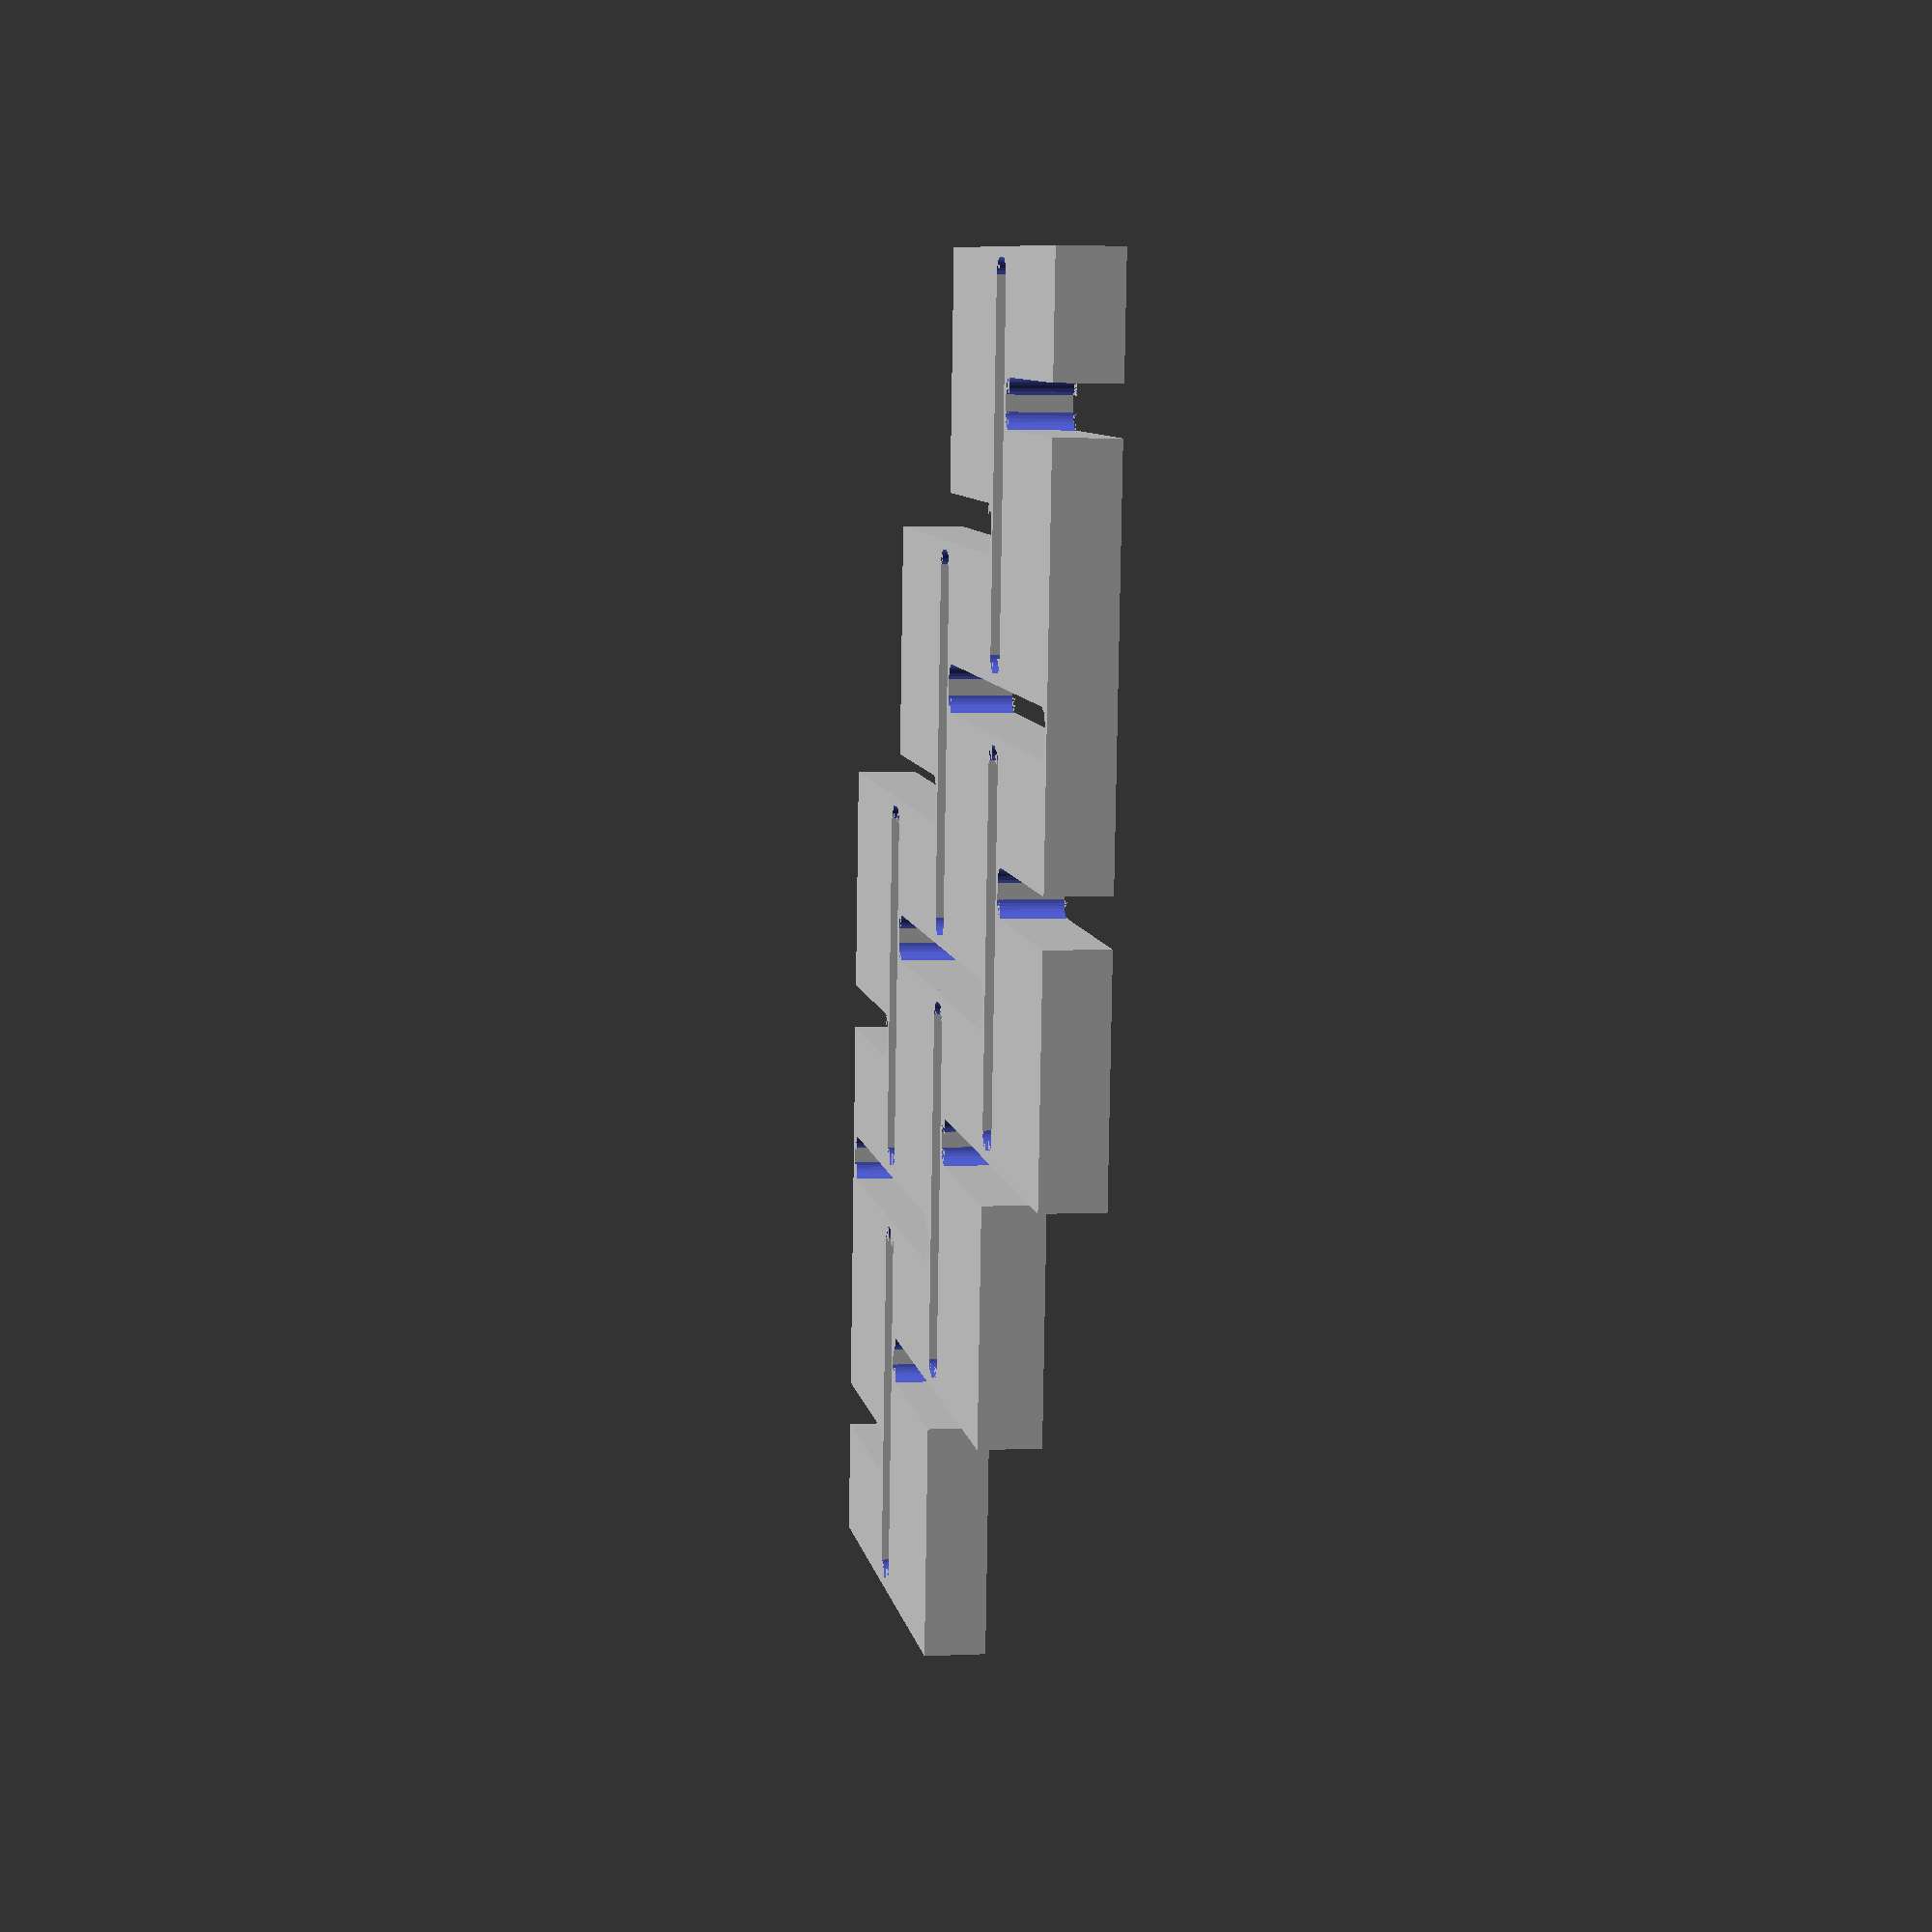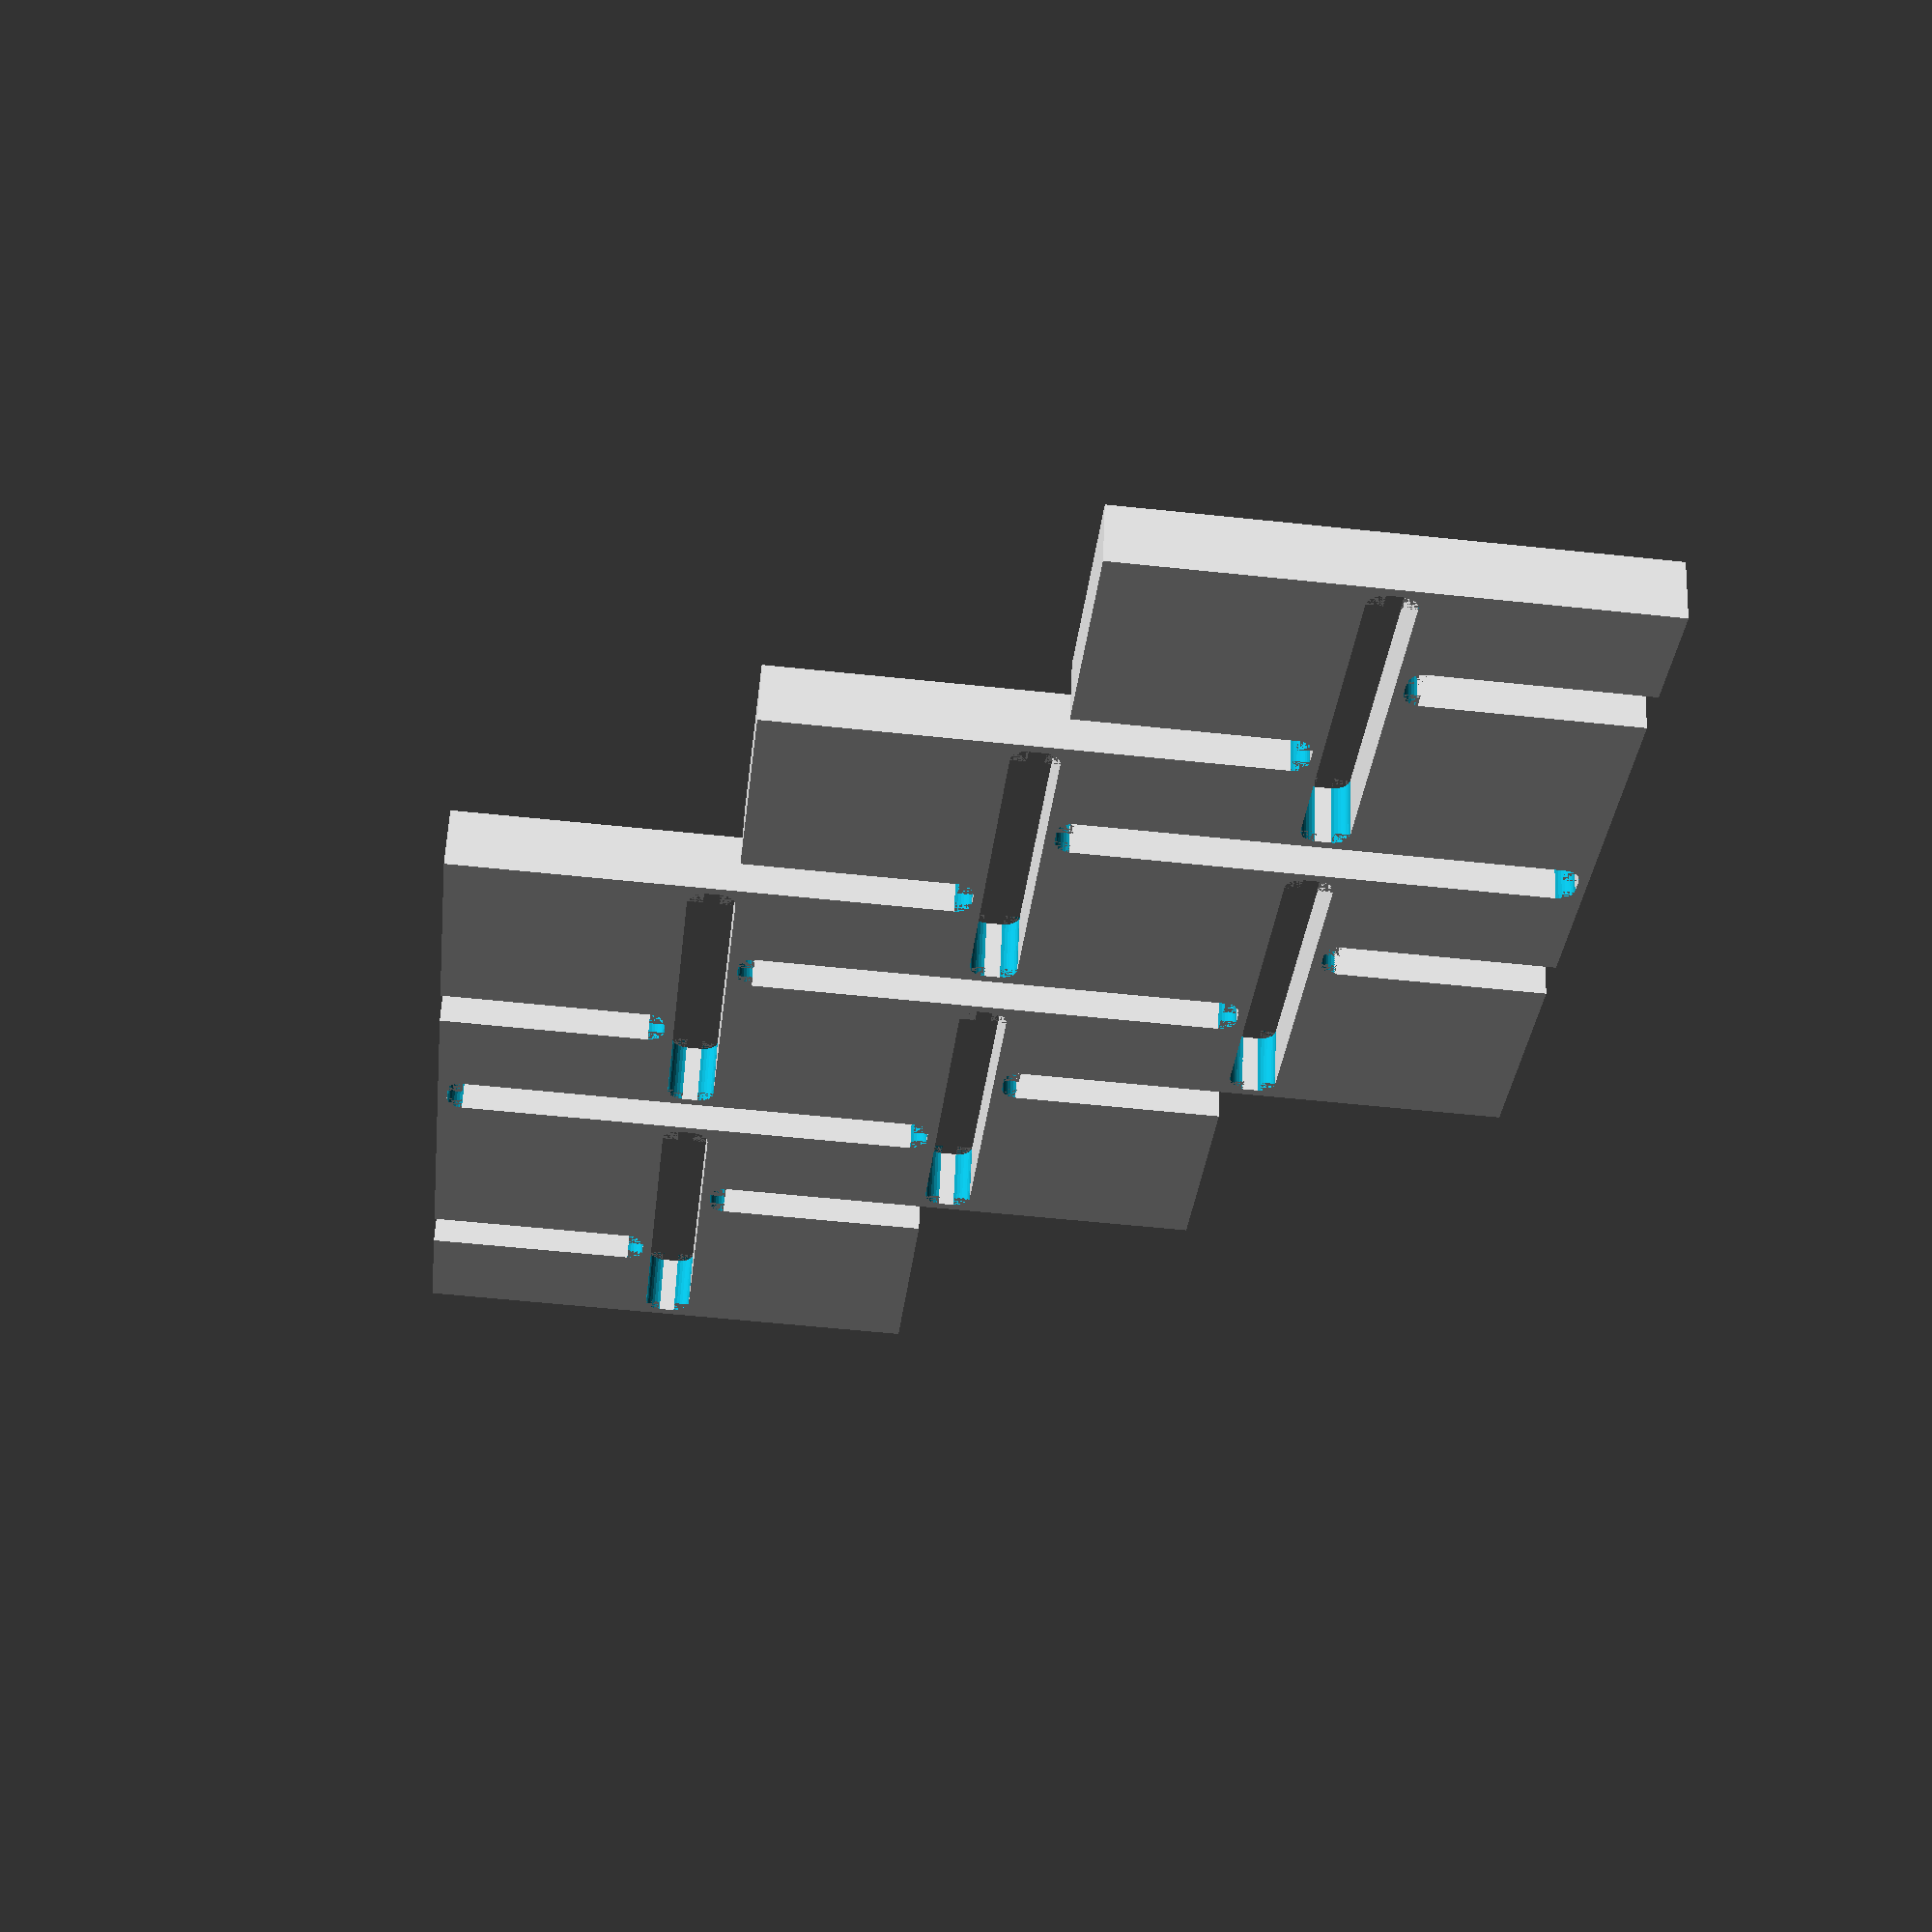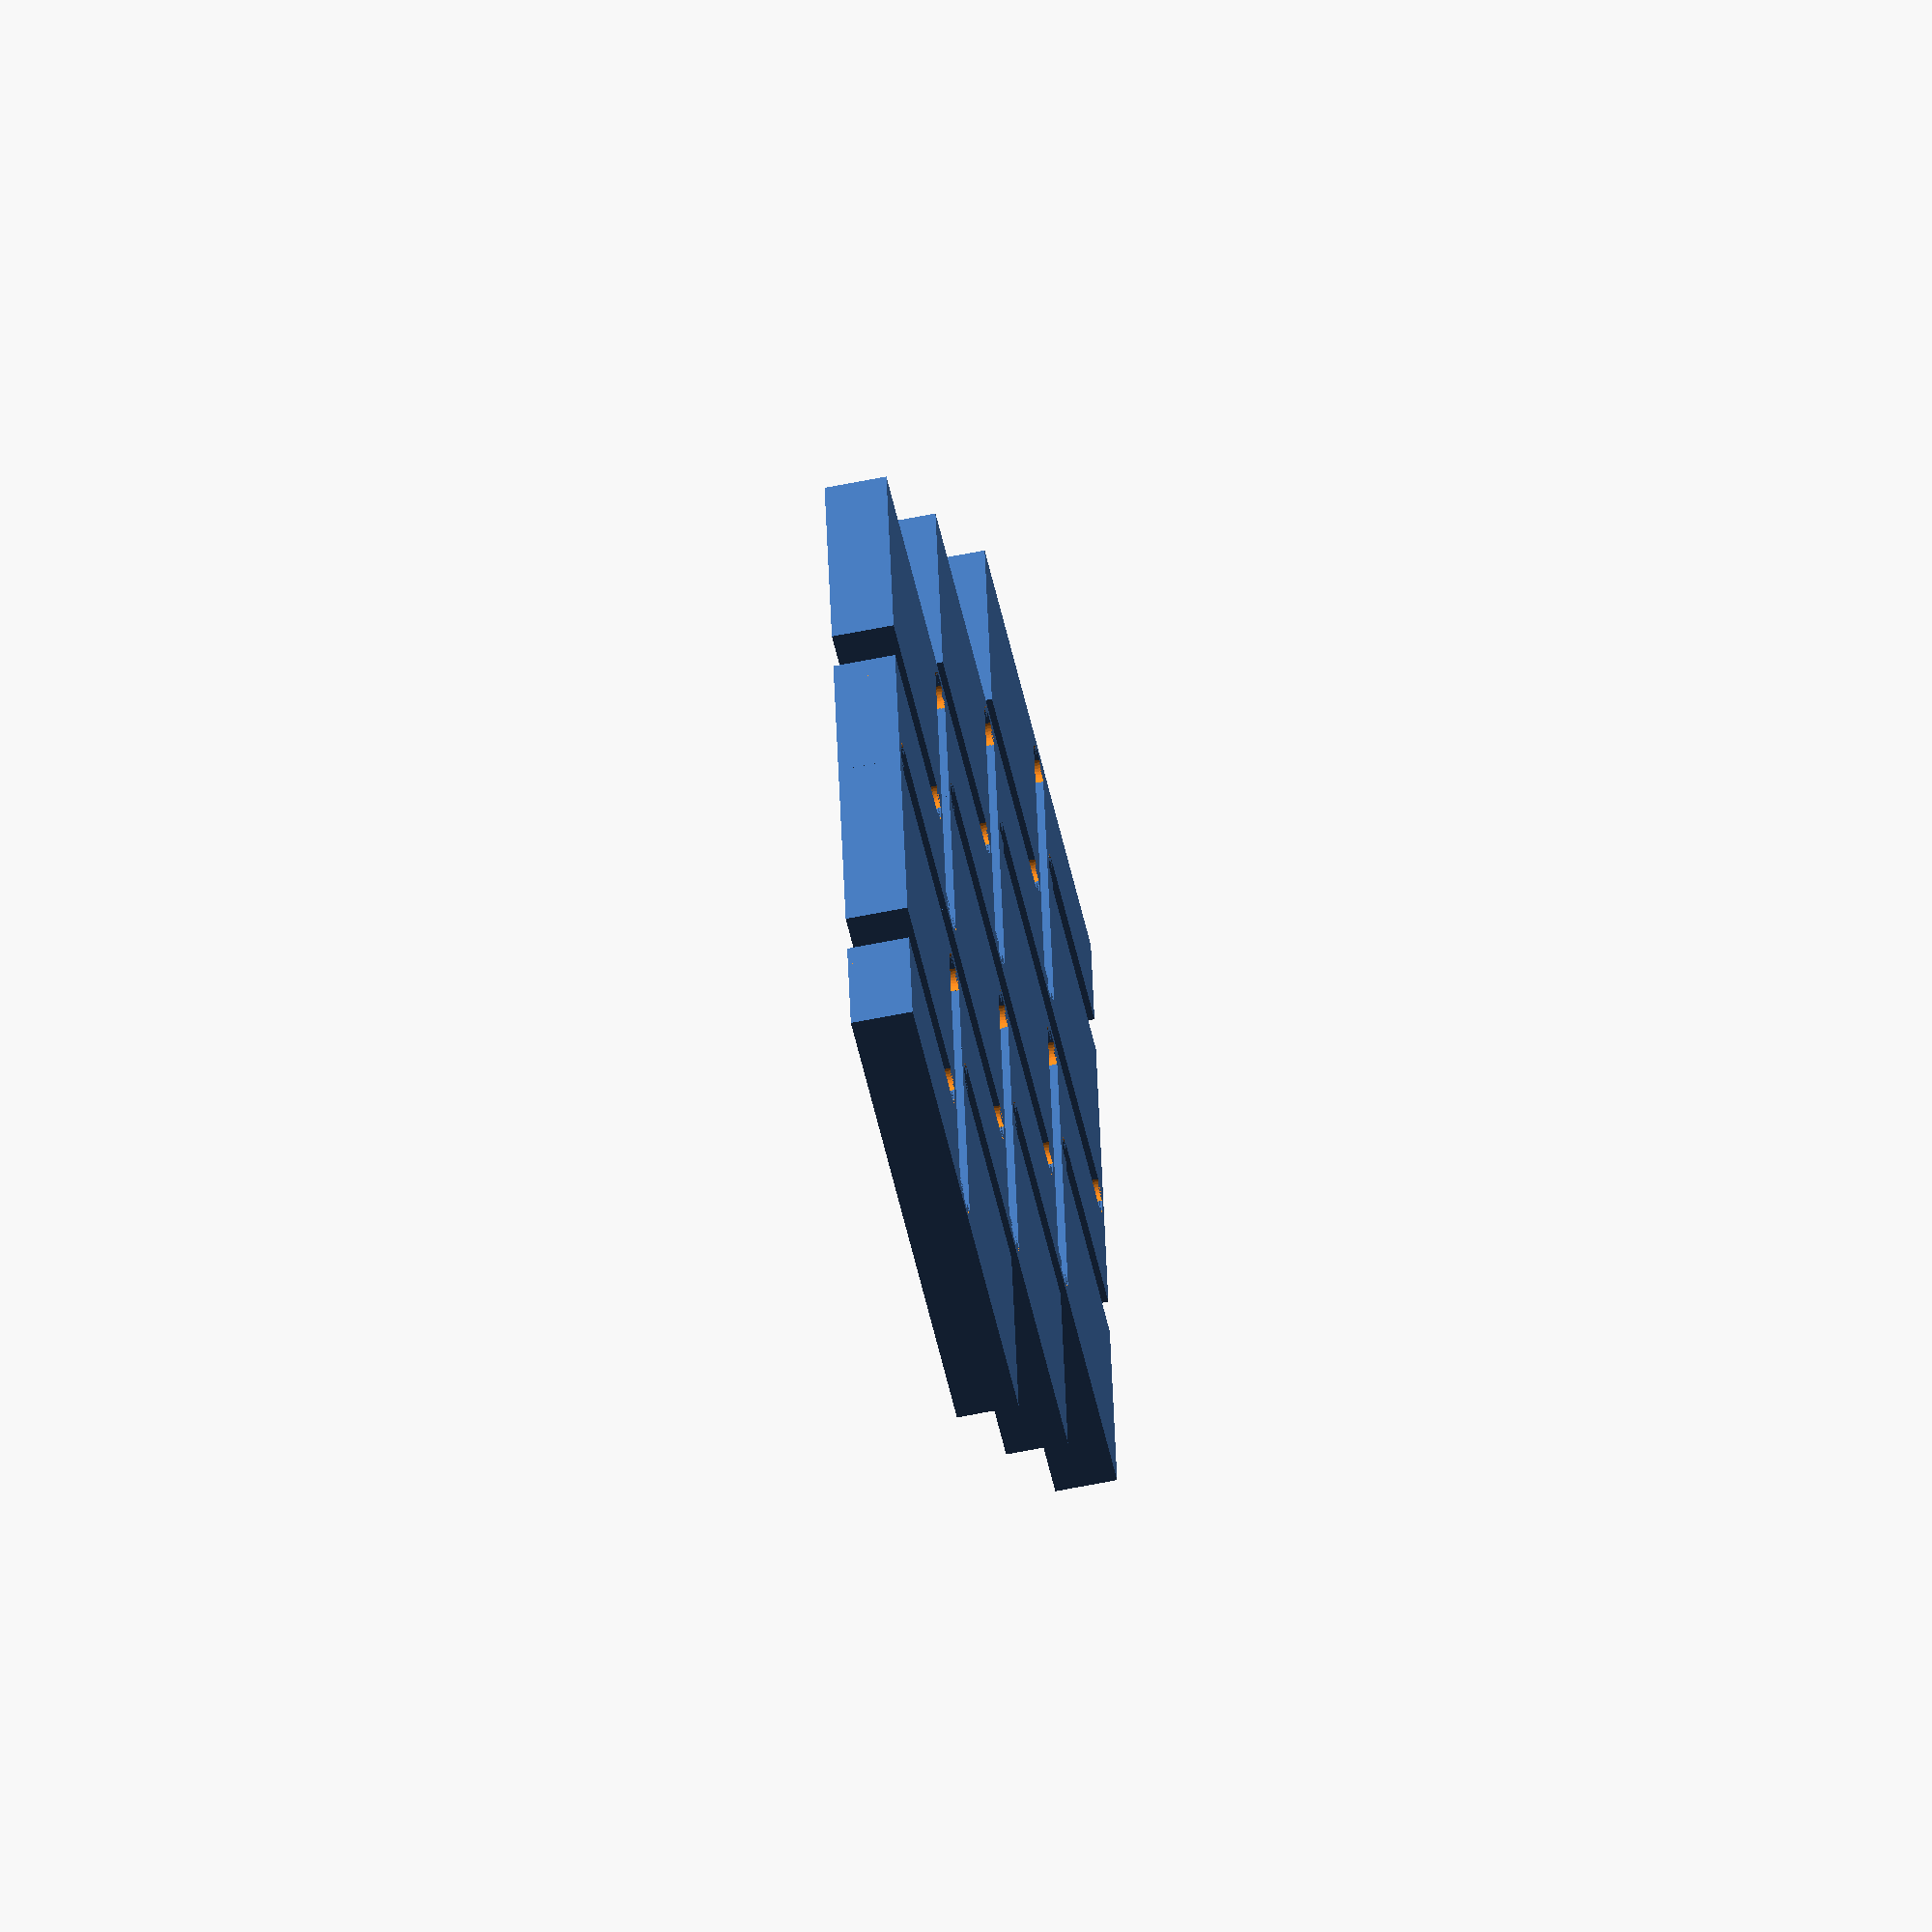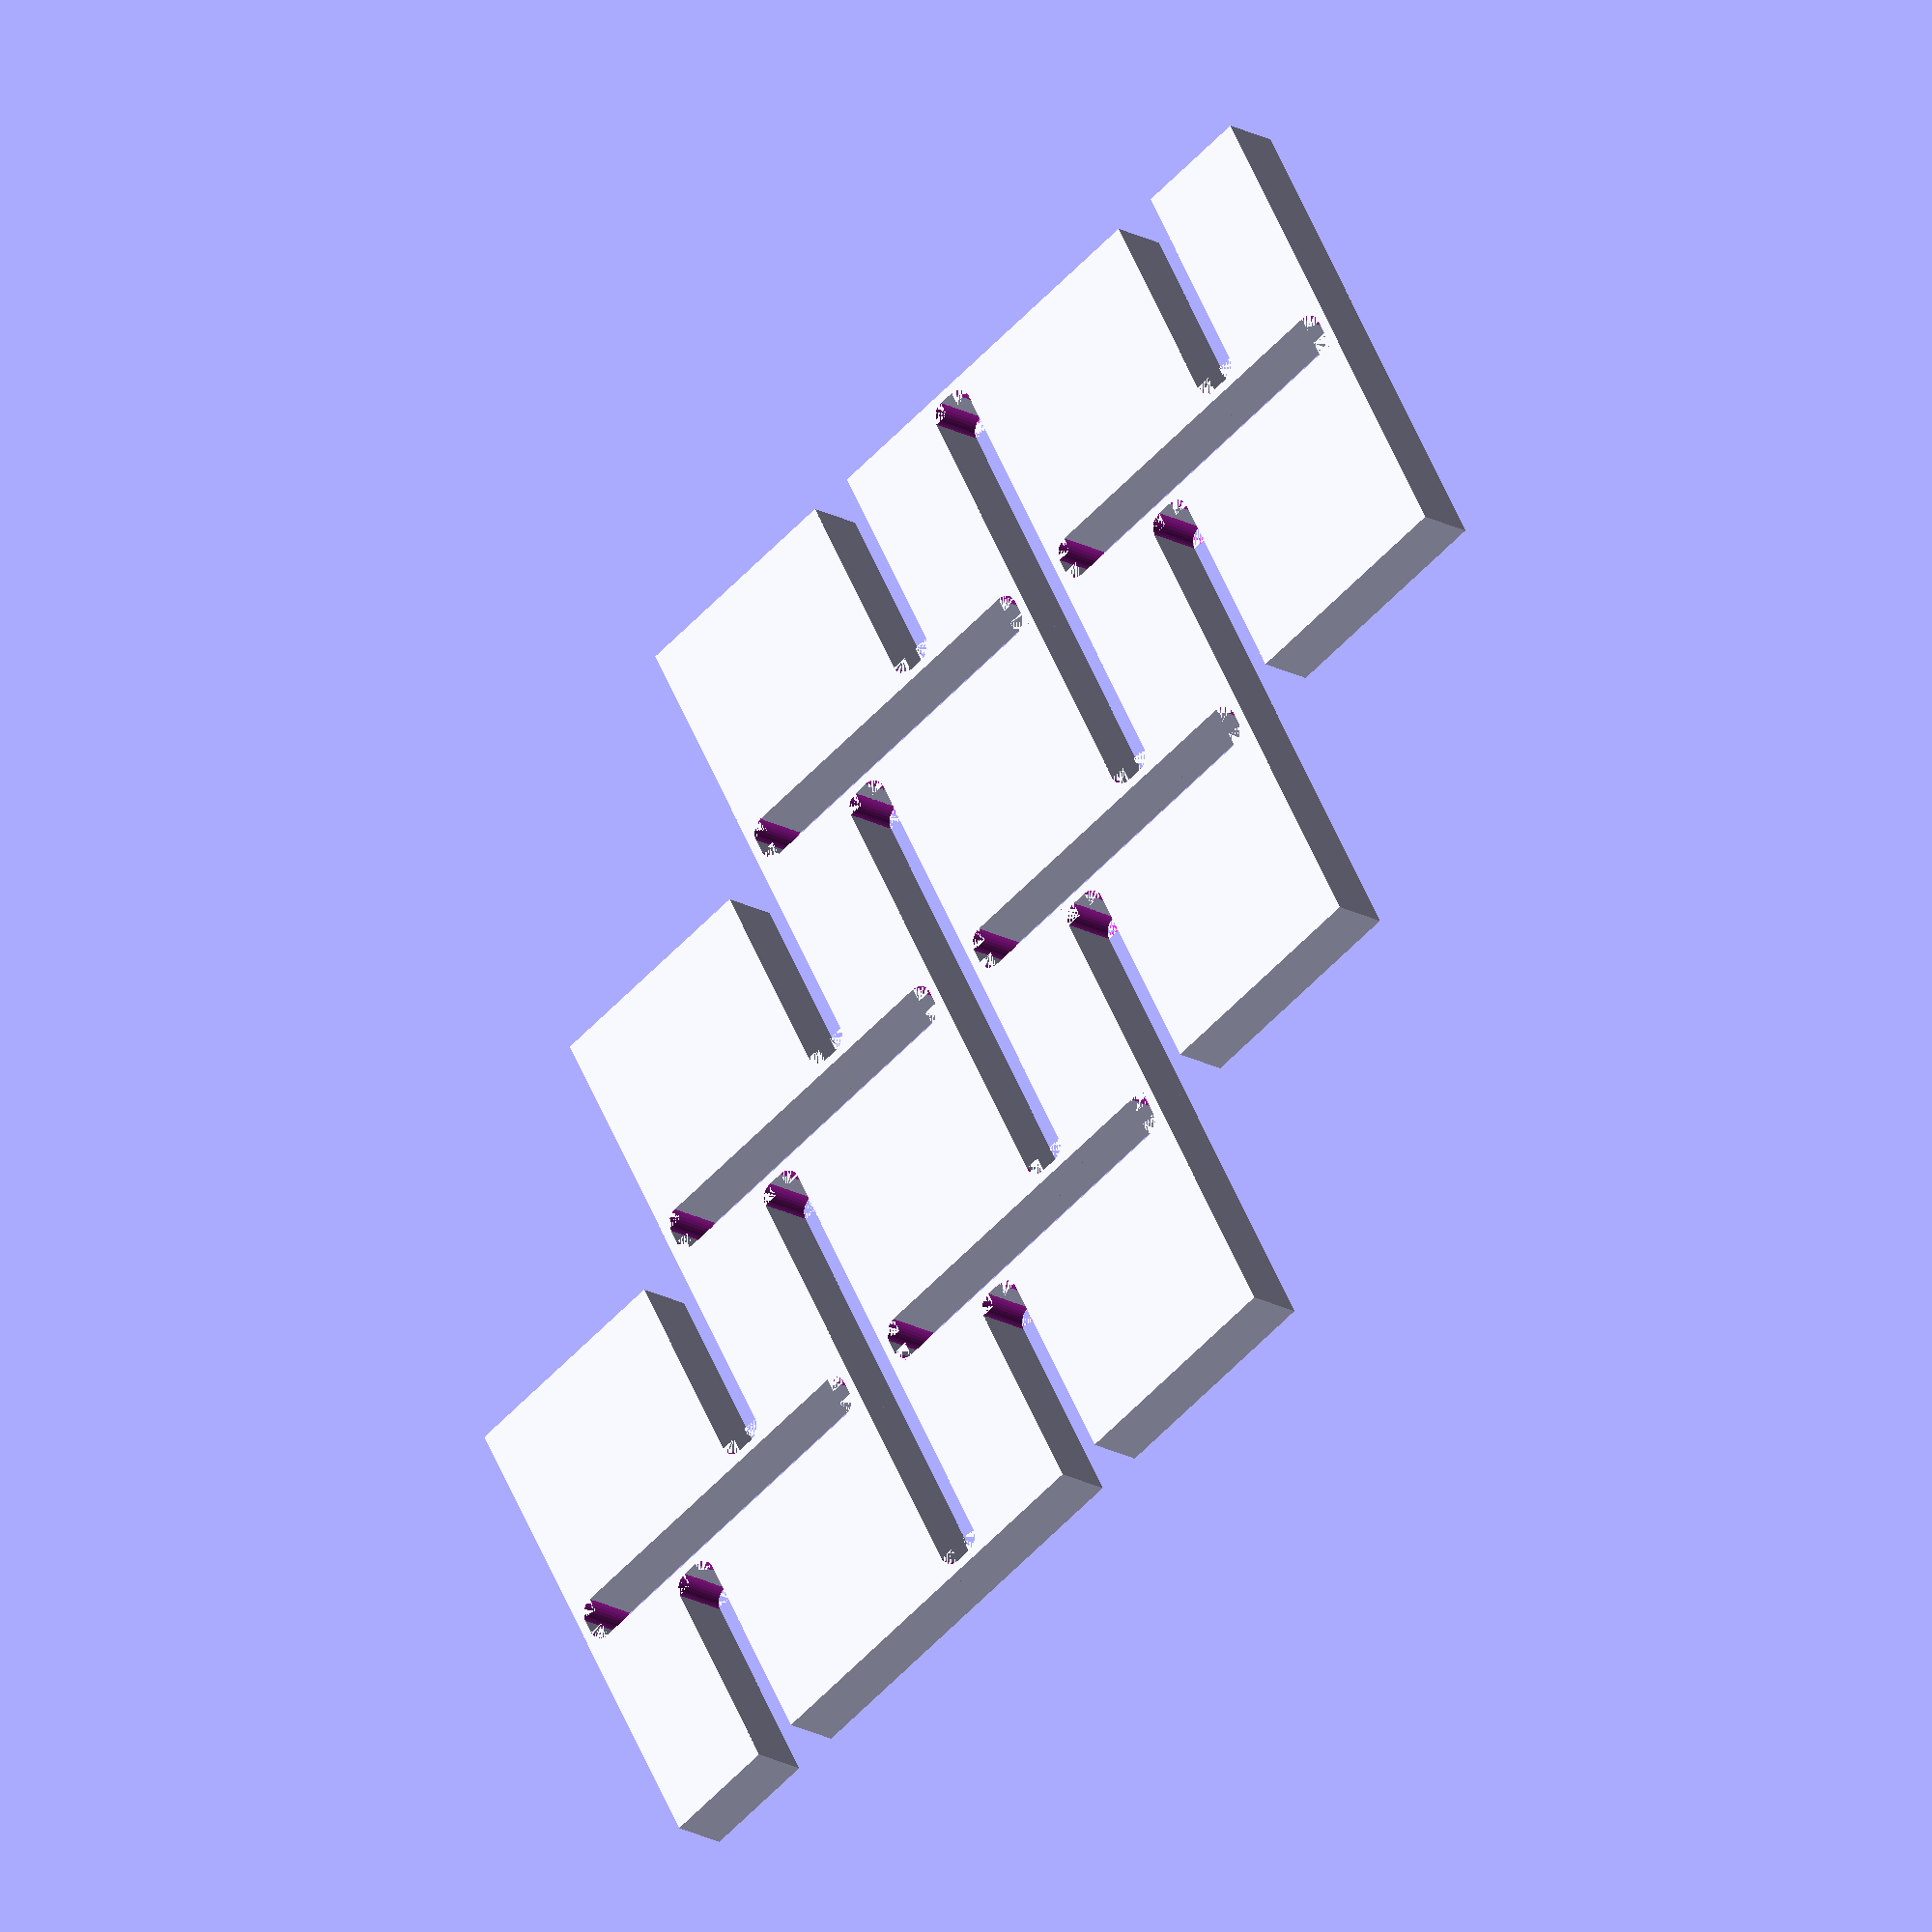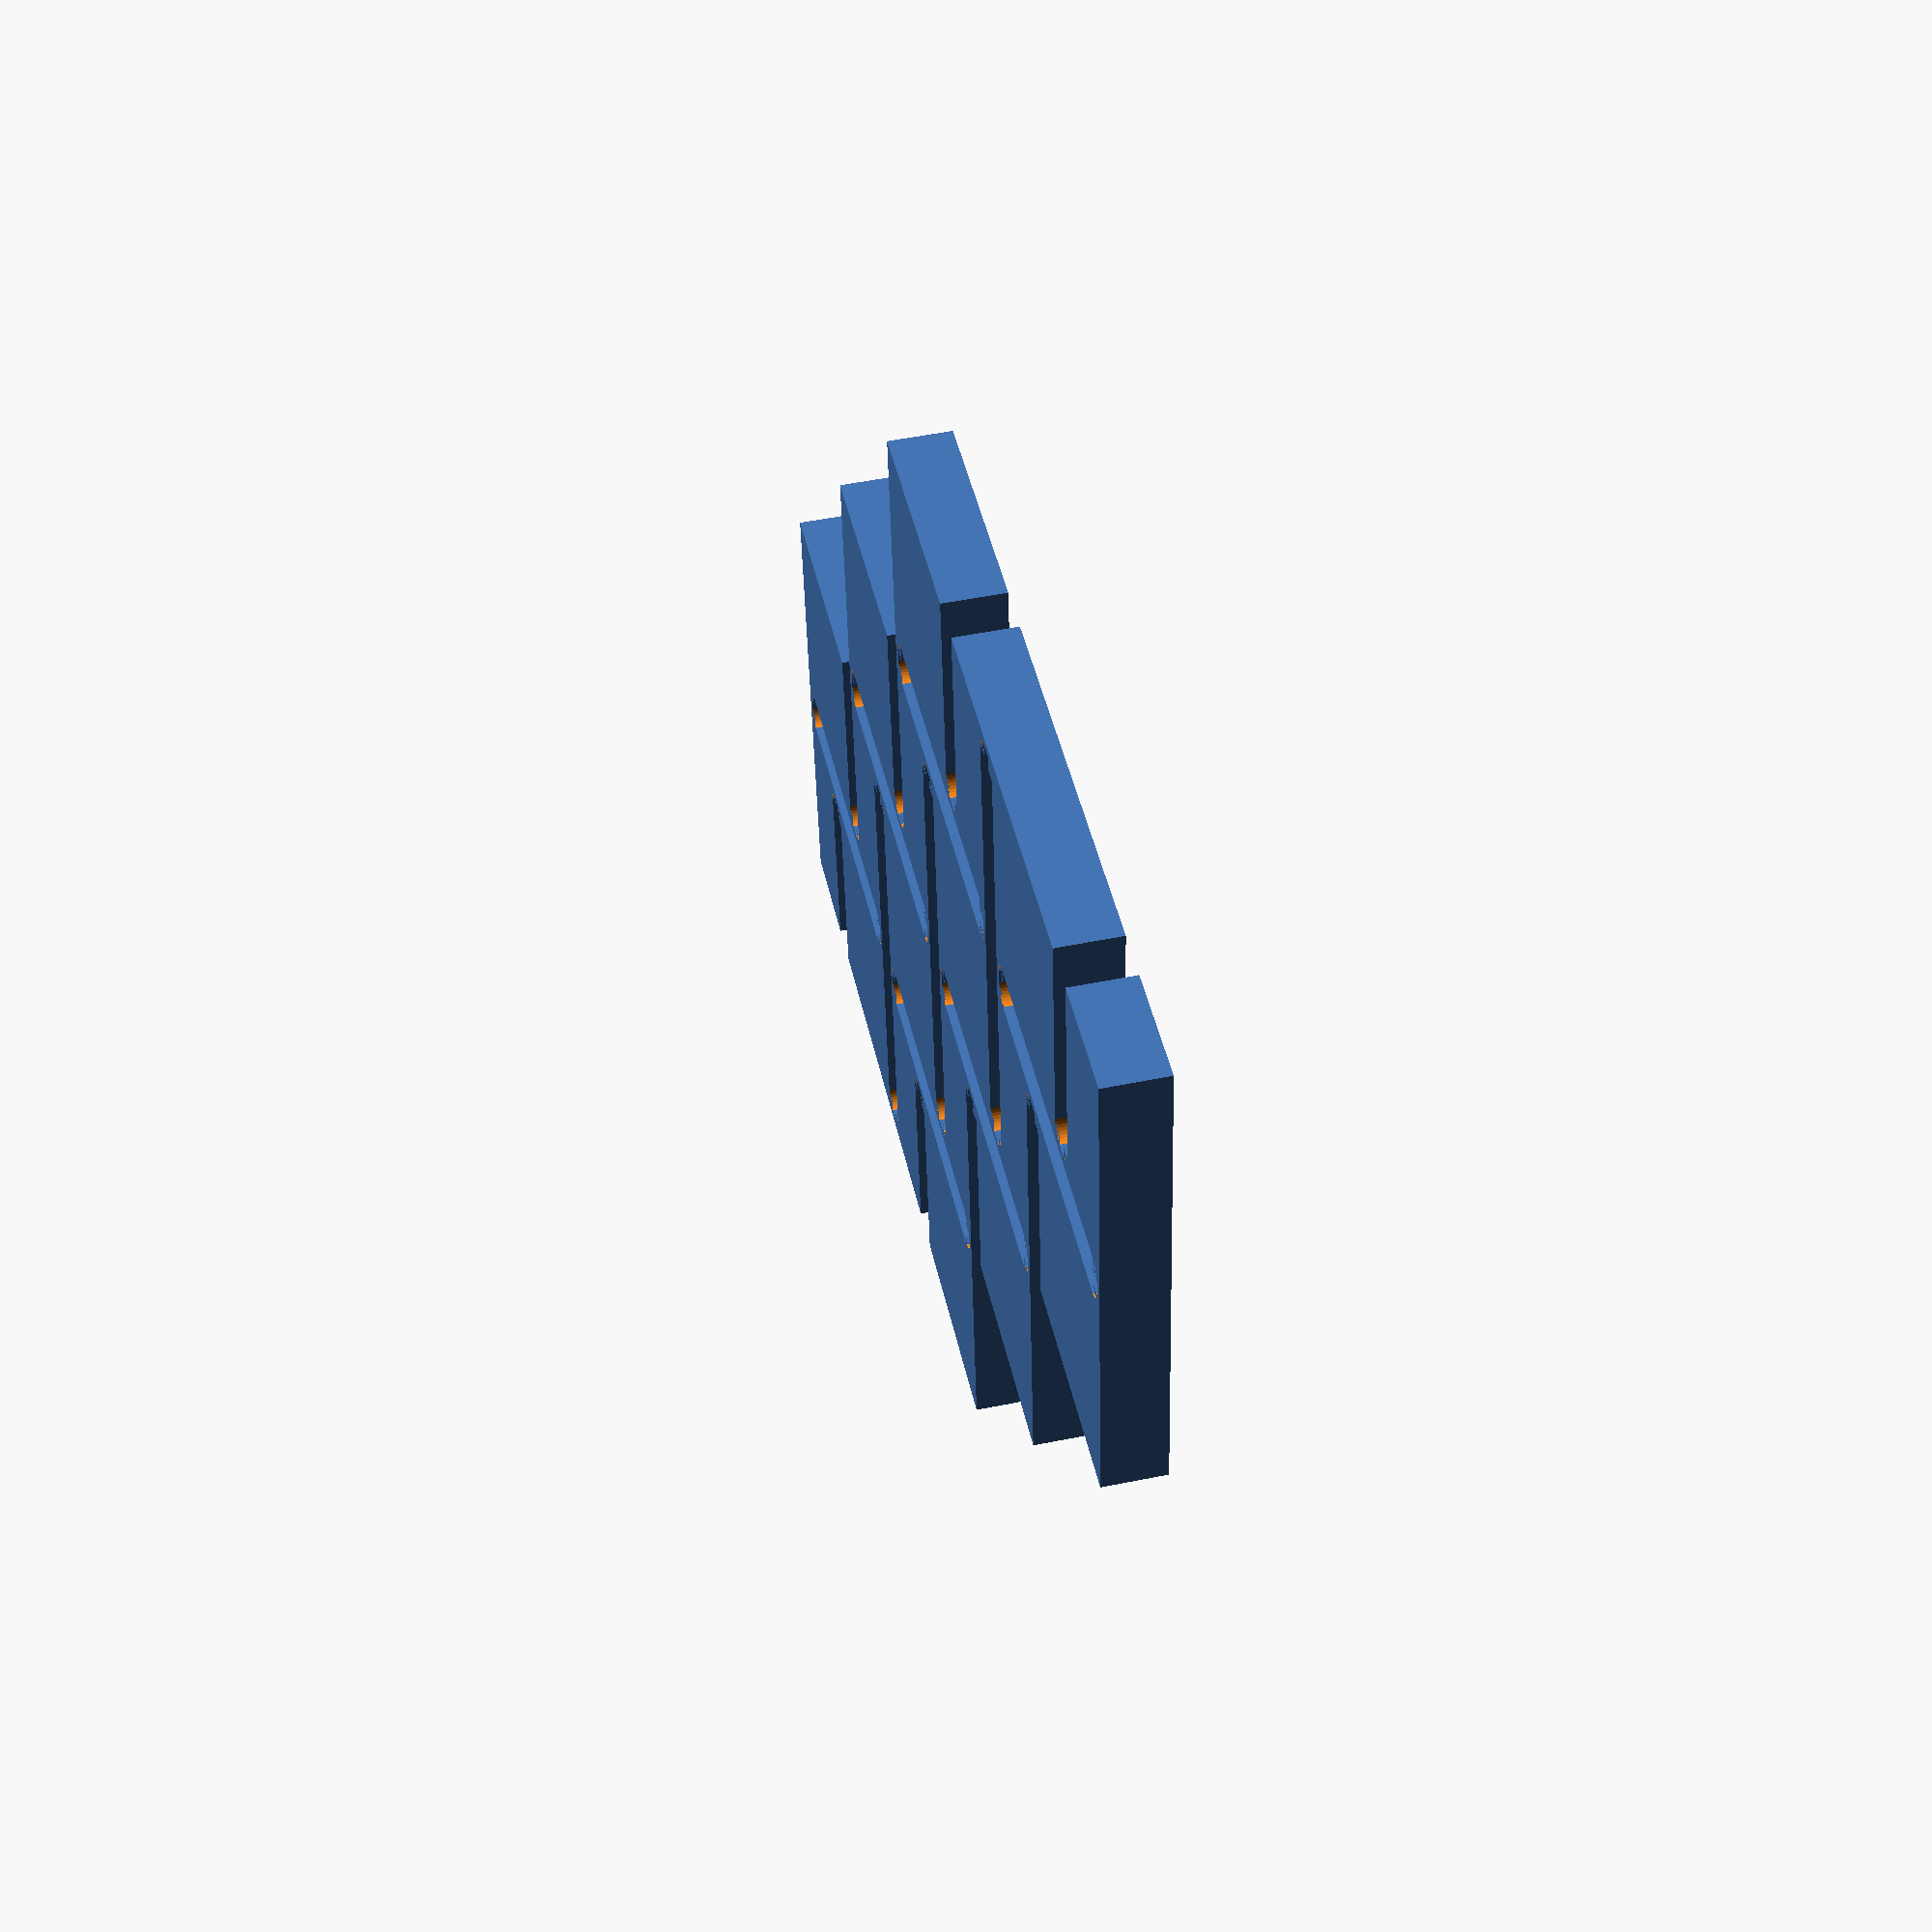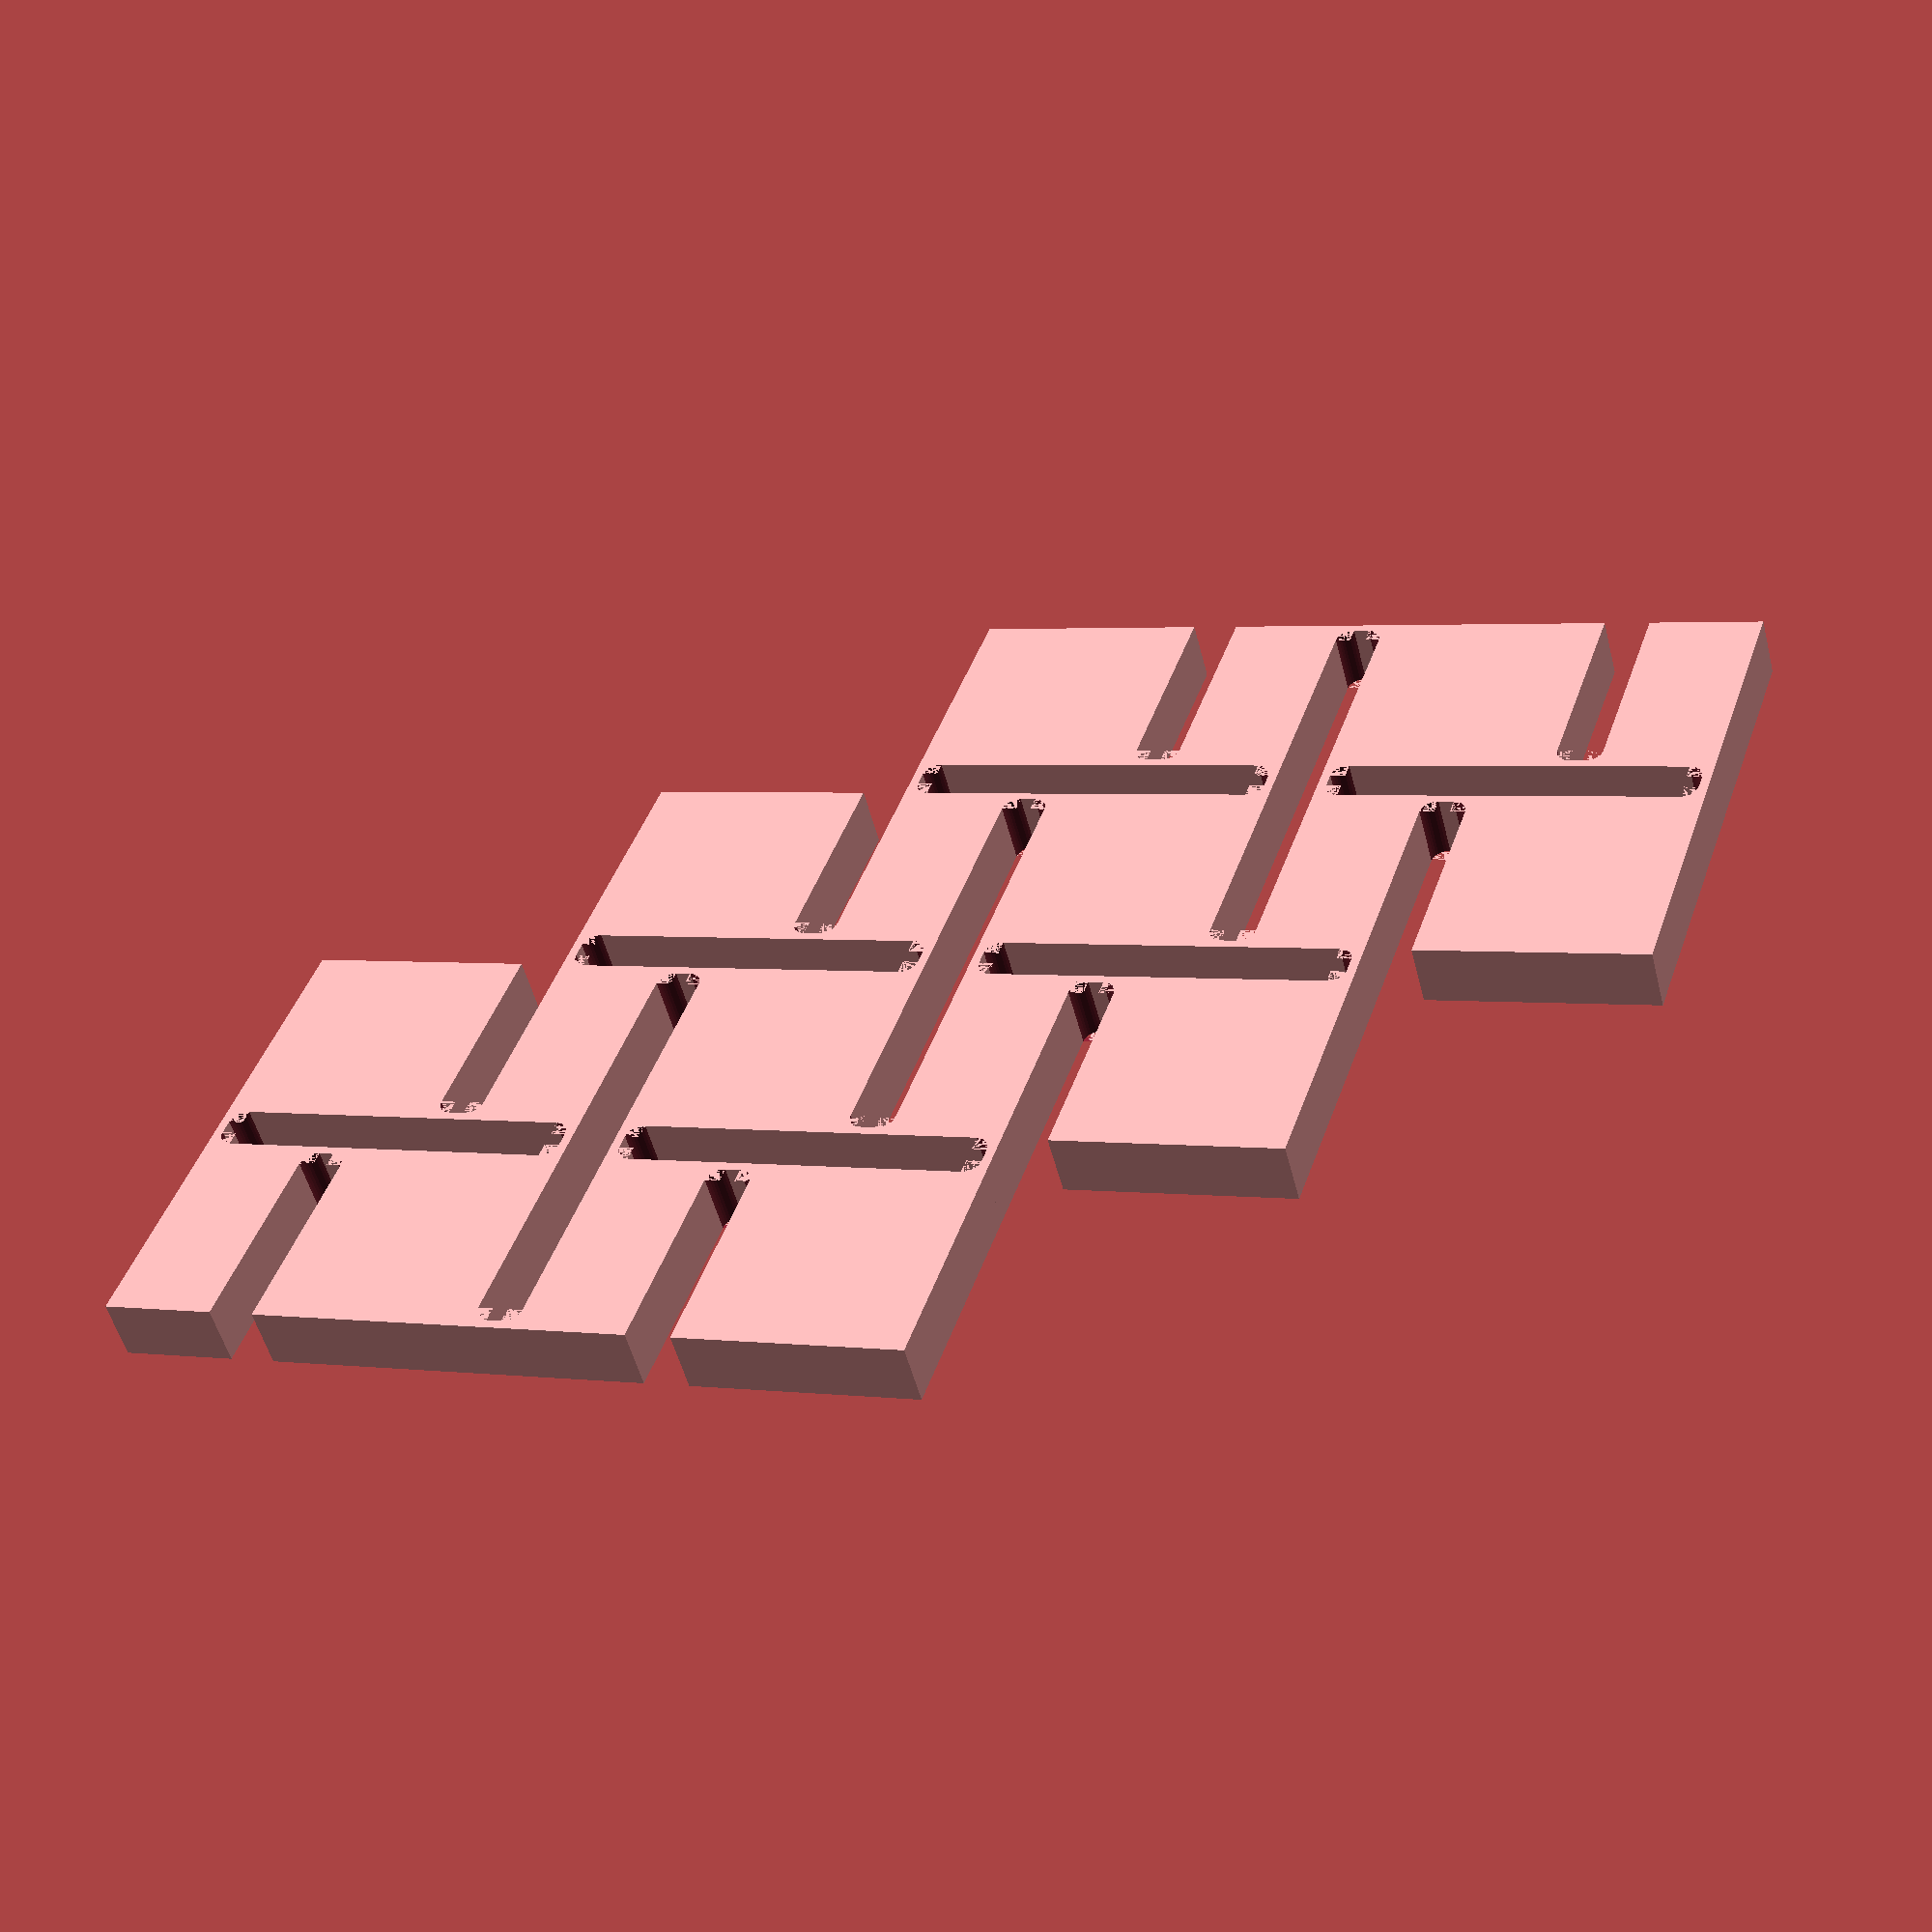
<openscad>
// Generated by SolidPython 1.1.3 on 2024-06-27 12:35:24
$fn=32;


translate(v = [0, -18, 0]) {
	intersection() {
		union() {
			cube(size = 0);
			translate(v = [0.0, 0.0, 0]) {
				cube(size = [15, 15, 4]);
			}
			translate(v = [0.6, 15.0, 0]) {
				rotate(a = [0, 0, 90]) {
					union() {
						cube(size = [3, 0.6000000000, 4]);
						translate(v = [1, -1, 0]) {
							mirror(v = [1, 0, 0]) {
								difference() {
									cube(size = [1, 1, 4]);
									cylinder(h = 4, r = 1);
								}
							}
						}
						translate(v = [2, -1, 0]) {
							difference() {
								cube(size = [1, 1, 4]);
								cylinder(h = 4, r = 1);
							}
						}
					}
				}
			}
			translate(v = [0.0, 0.6, 0]) {
				rotate(a = [0, 0, 180]) {
					union() {
						cube(size = [3, 0.6000000000, 4]);
						translate(v = [1, -1, 0]) {
							mirror(v = [1, 0, 0]) {
								difference() {
									cube(size = [1, 1, 4]);
									cylinder(h = 4, r = 1);
								}
							}
						}
						translate(v = [2, -1, 0]) {
							difference() {
								cube(size = [1, 1, 4]);
								cylinder(h = 4, r = 1);
							}
						}
					}
				}
			}
			translate(v = [18.0, 18.0, 0]) {
				cube(size = [15, 15, 4]);
			}
			translate(v = [18.6, 33.0, 0]) {
				rotate(a = [0, 0, 90]) {
					union() {
						cube(size = [3, 0.6000000000, 4]);
						translate(v = [1, -1, 0]) {
							mirror(v = [1, 0, 0]) {
								difference() {
									cube(size = [1, 1, 4]);
									cylinder(h = 4, r = 1);
								}
							}
						}
						translate(v = [2, -1, 0]) {
							difference() {
								cube(size = [1, 1, 4]);
								cylinder(h = 4, r = 1);
							}
						}
					}
				}
			}
			translate(v = [18.0, 18.6, 0]) {
				rotate(a = [0, 0, 180]) {
					union() {
						cube(size = [3, 0.6000000000, 4]);
						translate(v = [1, -1, 0]) {
							mirror(v = [1, 0, 0]) {
								difference() {
									cube(size = [1, 1, 4]);
									cylinder(h = 4, r = 1);
								}
							}
						}
						translate(v = [2, -1, 0]) {
							difference() {
								cube(size = [1, 1, 4]);
								cylinder(h = 4, r = 1);
							}
						}
					}
				}
			}
			translate(v = [36.0, 36.0, 0]) {
				cube(size = [15, 15, 4]);
			}
			translate(v = [36.6, 51.0, 0]) {
				rotate(a = [0, 0, 90]) {
					union() {
						cube(size = [3, 0.6000000000, 4]);
						translate(v = [1, -1, 0]) {
							mirror(v = [1, 0, 0]) {
								difference() {
									cube(size = [1, 1, 4]);
									cylinder(h = 4, r = 1);
								}
							}
						}
						translate(v = [2, -1, 0]) {
							difference() {
								cube(size = [1, 1, 4]);
								cylinder(h = 4, r = 1);
							}
						}
					}
				}
			}
			translate(v = [36.0, 36.6, 0]) {
				rotate(a = [0, 0, 180]) {
					union() {
						cube(size = [3, 0.6000000000, 4]);
						translate(v = [1, -1, 0]) {
							mirror(v = [1, 0, 0]) {
								difference() {
									cube(size = [1, 1, 4]);
									cylinder(h = 4, r = 1);
								}
							}
						}
						translate(v = [2, -1, 0]) {
							difference() {
								cube(size = [1, 1, 4]);
								cylinder(h = 4, r = 1);
							}
						}
					}
				}
			}
			translate(v = [54.0, 54.0, 0]) {
				cube(size = [15, 15, 4]);
			}
			translate(v = [54.6, 69.0, 0]) {
				rotate(a = [0, 0, 90]) {
					union() {
						cube(size = [3, 0.6000000000, 4]);
						translate(v = [1, -1, 0]) {
							mirror(v = [1, 0, 0]) {
								difference() {
									cube(size = [1, 1, 4]);
									cylinder(h = 4, r = 1);
								}
							}
						}
						translate(v = [2, -1, 0]) {
							difference() {
								cube(size = [1, 1, 4]);
								cylinder(h = 4, r = 1);
							}
						}
					}
				}
			}
			translate(v = [54.0, 54.6, 0]) {
				rotate(a = [0, 0, 180]) {
					union() {
						cube(size = [3, 0.6000000000, 4]);
						translate(v = [1, -1, 0]) {
							mirror(v = [1, 0, 0]) {
								difference() {
									cube(size = [1, 1, 4]);
									cylinder(h = 4, r = 1);
								}
							}
						}
						translate(v = [2, -1, 0]) {
							difference() {
								cube(size = [1, 1, 4]);
								cylinder(h = 4, r = 1);
							}
						}
					}
				}
			}
			translate(v = [0.0, 18.0, 0]) {
				cube(size = [15, 7.5000000000, 4]);
			}
			translate(v = [14.4, 28.5, 0]) {
				rotate(a = [0, 0, 180]) {
					rotate(a = [0, 0, 90]) {
						union() {
							cube(size = [3, 0.6000000000, 4]);
							translate(v = [1, -1, 0]) {
								mirror(v = [1, 0, 0]) {
									difference() {
										cube(size = [1, 1, 4]);
										cylinder(h = 4, r = 1);
									}
								}
							}
							translate(v = [2, -1, 0]) {
								difference() {
									cube(size = [1, 1, 4]);
									cylinder(h = 4, r = 1);
								}
							}
						}
					}
				}
			}
			translate(v = [-3.0, 24.9, 0]) {
				union() {
					cube(size = [3, 0.6000000000, 4]);
					translate(v = [1, -1, 0]) {
						mirror(v = [1, 0, 0]) {
							difference() {
								cube(size = [1, 1, 4]);
								cylinder(h = 4, r = 1);
							}
						}
					}
					translate(v = [2, -1, 0]) {
						difference() {
							cube(size = [1, 1, 4]);
							cylinder(h = 4, r = 1);
						}
					}
				}
			}
			translate(v = [18.0, 36.0, 0]) {
				cube(size = [15, 7.5000000000, 4]);
			}
			translate(v = [32.4, 46.5, 0]) {
				rotate(a = [0, 0, 180]) {
					rotate(a = [0, 0, 90]) {
						union() {
							cube(size = [3, 0.6000000000, 4]);
							translate(v = [1, -1, 0]) {
								mirror(v = [1, 0, 0]) {
									difference() {
										cube(size = [1, 1, 4]);
										cylinder(h = 4, r = 1);
									}
								}
							}
							translate(v = [2, -1, 0]) {
								difference() {
									cube(size = [1, 1, 4]);
									cylinder(h = 4, r = 1);
								}
							}
						}
					}
				}
			}
			translate(v = [15.0, 42.9, 0]) {
				union() {
					cube(size = [3, 0.6000000000, 4]);
					translate(v = [1, -1, 0]) {
						mirror(v = [1, 0, 0]) {
							difference() {
								cube(size = [1, 1, 4]);
								cylinder(h = 4, r = 1);
							}
						}
					}
					translate(v = [2, -1, 0]) {
						difference() {
							cube(size = [1, 1, 4]);
							cylinder(h = 4, r = 1);
						}
					}
				}
			}
			translate(v = [36.0, 54.0, 0]) {
				cube(size = [15, 7.5000000000, 4]);
			}
			translate(v = [50.4, 64.5, 0]) {
				rotate(a = [0, 0, 180]) {
					rotate(a = [0, 0, 90]) {
						union() {
							cube(size = [3, 0.6000000000, 4]);
							translate(v = [1, -1, 0]) {
								mirror(v = [1, 0, 0]) {
									difference() {
										cube(size = [1, 1, 4]);
										cylinder(h = 4, r = 1);
									}
								}
							}
							translate(v = [2, -1, 0]) {
								difference() {
									cube(size = [1, 1, 4]);
									cylinder(h = 4, r = 1);
								}
							}
						}
					}
				}
			}
			translate(v = [33.0, 60.9, 0]) {
				union() {
					cube(size = [3, 0.6000000000, 4]);
					translate(v = [1, -1, 0]) {
						mirror(v = [1, 0, 0]) {
							difference() {
								cube(size = [1, 1, 4]);
								cylinder(h = 4, r = 1);
							}
						}
					}
					translate(v = [2, -1, 0]) {
						difference() {
							cube(size = [1, 1, 4]);
							cylinder(h = 4, r = 1);
						}
					}
				}
			}
			translate(v = [54.0, 72.0, 0]) {
				cube(size = [15, 7.5000000000, 4]);
			}
			translate(v = [68.4, 82.5, 0]) {
				rotate(a = [0, 0, 180]) {
					rotate(a = [0, 0, 90]) {
						union() {
							cube(size = [3, 0.6000000000, 4]);
							translate(v = [1, -1, 0]) {
								mirror(v = [1, 0, 0]) {
									difference() {
										cube(size = [1, 1, 4]);
										cylinder(h = 4, r = 1);
									}
								}
							}
							translate(v = [2, -1, 0]) {
								difference() {
									cube(size = [1, 1, 4]);
									cylinder(h = 4, r = 1);
								}
							}
						}
					}
				}
			}
			translate(v = [51.0, 78.9, 0]) {
				union() {
					cube(size = [3, 0.6000000000, 4]);
					translate(v = [1, -1, 0]) {
						mirror(v = [1, 0, 0]) {
							difference() {
								cube(size = [1, 1, 4]);
								cylinder(h = 4, r = 1);
							}
						}
					}
					translate(v = [2, -1, 0]) {
						difference() {
							cube(size = [1, 1, 4]);
							cylinder(h = 4, r = 1);
						}
					}
				}
			}
			translate(v = [0.0, 28.5, 0]) {
				cube(size = [15, 15, 4]);
			}
			translate(v = [0.6, 43.5, 0]) {
				rotate(a = [0, 0, 90]) {
					union() {
						cube(size = [3, 0.6000000000, 4]);
						translate(v = [1, -1, 0]) {
							mirror(v = [1, 0, 0]) {
								difference() {
									cube(size = [1, 1, 4]);
									cylinder(h = 4, r = 1);
								}
							}
						}
						translate(v = [2, -1, 0]) {
							difference() {
								cube(size = [1, 1, 4]);
								cylinder(h = 4, r = 1);
							}
						}
					}
				}
			}
			translate(v = [0.0, 29.1, 0]) {
				rotate(a = [0, 0, 180]) {
					union() {
						cube(size = [3, 0.6000000000, 4]);
						translate(v = [1, -1, 0]) {
							mirror(v = [1, 0, 0]) {
								difference() {
									cube(size = [1, 1, 4]);
									cylinder(h = 4, r = 1);
								}
							}
						}
						translate(v = [2, -1, 0]) {
							difference() {
								cube(size = [1, 1, 4]);
								cylinder(h = 4, r = 1);
							}
						}
					}
				}
			}
			translate(v = [18.0, 46.5, 0]) {
				cube(size = [15, 15, 4]);
			}
			translate(v = [18.6, 61.5, 0]) {
				rotate(a = [0, 0, 90]) {
					union() {
						cube(size = [3, 0.6000000000, 4]);
						translate(v = [1, -1, 0]) {
							mirror(v = [1, 0, 0]) {
								difference() {
									cube(size = [1, 1, 4]);
									cylinder(h = 4, r = 1);
								}
							}
						}
						translate(v = [2, -1, 0]) {
							difference() {
								cube(size = [1, 1, 4]);
								cylinder(h = 4, r = 1);
							}
						}
					}
				}
			}
			translate(v = [18.0, 47.1, 0]) {
				rotate(a = [0, 0, 180]) {
					union() {
						cube(size = [3, 0.6000000000, 4]);
						translate(v = [1, -1, 0]) {
							mirror(v = [1, 0, 0]) {
								difference() {
									cube(size = [1, 1, 4]);
									cylinder(h = 4, r = 1);
								}
							}
						}
						translate(v = [2, -1, 0]) {
							difference() {
								cube(size = [1, 1, 4]);
								cylinder(h = 4, r = 1);
							}
						}
					}
				}
			}
			translate(v = [36.0, 64.5, 0]) {
				cube(size = [15, 15, 4]);
			}
			translate(v = [36.6, 79.5, 0]) {
				rotate(a = [0, 0, 90]) {
					union() {
						cube(size = [3, 0.6000000000, 4]);
						translate(v = [1, -1, 0]) {
							mirror(v = [1, 0, 0]) {
								difference() {
									cube(size = [1, 1, 4]);
									cylinder(h = 4, r = 1);
								}
							}
						}
						translate(v = [2, -1, 0]) {
							difference() {
								cube(size = [1, 1, 4]);
								cylinder(h = 4, r = 1);
							}
						}
					}
				}
			}
			translate(v = [36.0, 65.1, 0]) {
				rotate(a = [0, 0, 180]) {
					union() {
						cube(size = [3, 0.6000000000, 4]);
						translate(v = [1, -1, 0]) {
							mirror(v = [1, 0, 0]) {
								difference() {
									cube(size = [1, 1, 4]);
									cylinder(h = 4, r = 1);
								}
							}
						}
						translate(v = [2, -1, 0]) {
							difference() {
								cube(size = [1, 1, 4]);
								cylinder(h = 4, r = 1);
							}
						}
					}
				}
			}
			translate(v = [54.0, 82.5, 0]) {
				cube(size = [15, 15, 4]);
			}
			translate(v = [54.6, 97.5, 0]) {
				rotate(a = [0, 0, 90]) {
					union() {
						cube(size = [3, 0.6000000000, 4]);
						translate(v = [1, -1, 0]) {
							mirror(v = [1, 0, 0]) {
								difference() {
									cube(size = [1, 1, 4]);
									cylinder(h = 4, r = 1);
								}
							}
						}
						translate(v = [2, -1, 0]) {
							difference() {
								cube(size = [1, 1, 4]);
								cylinder(h = 4, r = 1);
							}
						}
					}
				}
			}
			translate(v = [54.0, 83.1, 0]) {
				rotate(a = [0, 0, 180]) {
					union() {
						cube(size = [3, 0.6000000000, 4]);
						translate(v = [1, -1, 0]) {
							mirror(v = [1, 0, 0]) {
								difference() {
									cube(size = [1, 1, 4]);
									cylinder(h = 4, r = 1);
								}
							}
						}
						translate(v = [2, -1, 0]) {
							difference() {
								cube(size = [1, 1, 4]);
								cylinder(h = 4, r = 1);
							}
						}
					}
				}
			}
			translate(v = [0.0, 46.5, 0]) {
				cube(size = [15, 7.5000000000, 4]);
			}
			translate(v = [14.4, 57.0, 0]) {
				rotate(a = [0, 0, 180]) {
					rotate(a = [0, 0, 90]) {
						union() {
							cube(size = [3, 0.6000000000, 4]);
							translate(v = [1, -1, 0]) {
								mirror(v = [1, 0, 0]) {
									difference() {
										cube(size = [1, 1, 4]);
										cylinder(h = 4, r = 1);
									}
								}
							}
							translate(v = [2, -1, 0]) {
								difference() {
									cube(size = [1, 1, 4]);
									cylinder(h = 4, r = 1);
								}
							}
						}
					}
				}
			}
			translate(v = [-3.0, 53.4, 0]) {
				union() {
					cube(size = [3, 0.6000000000, 4]);
					translate(v = [1, -1, 0]) {
						mirror(v = [1, 0, 0]) {
							difference() {
								cube(size = [1, 1, 4]);
								cylinder(h = 4, r = 1);
							}
						}
					}
					translate(v = [2, -1, 0]) {
						difference() {
							cube(size = [1, 1, 4]);
							cylinder(h = 4, r = 1);
						}
					}
				}
			}
			translate(v = [18.0, 64.5, 0]) {
				cube(size = [15, 7.5000000000, 4]);
			}
			translate(v = [32.4, 75.0, 0]) {
				rotate(a = [0, 0, 180]) {
					rotate(a = [0, 0, 90]) {
						union() {
							cube(size = [3, 0.6000000000, 4]);
							translate(v = [1, -1, 0]) {
								mirror(v = [1, 0, 0]) {
									difference() {
										cube(size = [1, 1, 4]);
										cylinder(h = 4, r = 1);
									}
								}
							}
							translate(v = [2, -1, 0]) {
								difference() {
									cube(size = [1, 1, 4]);
									cylinder(h = 4, r = 1);
								}
							}
						}
					}
				}
			}
			translate(v = [15.0, 71.4, 0]) {
				union() {
					cube(size = [3, 0.6000000000, 4]);
					translate(v = [1, -1, 0]) {
						mirror(v = [1, 0, 0]) {
							difference() {
								cube(size = [1, 1, 4]);
								cylinder(h = 4, r = 1);
							}
						}
					}
					translate(v = [2, -1, 0]) {
						difference() {
							cube(size = [1, 1, 4]);
							cylinder(h = 4, r = 1);
						}
					}
				}
			}
			translate(v = [36.0, 82.5, 0]) {
				cube(size = [15, 7.5000000000, 4]);
			}
			translate(v = [50.4, 93.0, 0]) {
				rotate(a = [0, 0, 180]) {
					rotate(a = [0, 0, 90]) {
						union() {
							cube(size = [3, 0.6000000000, 4]);
							translate(v = [1, -1, 0]) {
								mirror(v = [1, 0, 0]) {
									difference() {
										cube(size = [1, 1, 4]);
										cylinder(h = 4, r = 1);
									}
								}
							}
							translate(v = [2, -1, 0]) {
								difference() {
									cube(size = [1, 1, 4]);
									cylinder(h = 4, r = 1);
								}
							}
						}
					}
				}
			}
			translate(v = [33.0, 89.4, 0]) {
				union() {
					cube(size = [3, 0.6000000000, 4]);
					translate(v = [1, -1, 0]) {
						mirror(v = [1, 0, 0]) {
							difference() {
								cube(size = [1, 1, 4]);
								cylinder(h = 4, r = 1);
							}
						}
					}
					translate(v = [2, -1, 0]) {
						difference() {
							cube(size = [1, 1, 4]);
							cylinder(h = 4, r = 1);
						}
					}
				}
			}
			translate(v = [54.0, 100.5, 0]) {
				cube(size = [15, 7.5000000000, 4]);
			}
			translate(v = [68.4, 111.0, 0]) {
				rotate(a = [0, 0, 180]) {
					rotate(a = [0, 0, 90]) {
						union() {
							cube(size = [3, 0.6000000000, 4]);
							translate(v = [1, -1, 0]) {
								mirror(v = [1, 0, 0]) {
									difference() {
										cube(size = [1, 1, 4]);
										cylinder(h = 4, r = 1);
									}
								}
							}
							translate(v = [2, -1, 0]) {
								difference() {
									cube(size = [1, 1, 4]);
									cylinder(h = 4, r = 1);
								}
							}
						}
					}
				}
			}
			translate(v = [51.0, 107.4, 0]) {
				union() {
					cube(size = [3, 0.6000000000, 4]);
					translate(v = [1, -1, 0]) {
						mirror(v = [1, 0, 0]) {
							difference() {
								cube(size = [1, 1, 4]);
								cylinder(h = 4, r = 1);
							}
						}
					}
					translate(v = [2, -1, 0]) {
						difference() {
							cube(size = [1, 1, 4]);
							cylinder(h = 4, r = 1);
						}
					}
				}
			}
			translate(v = [0.0, 57.0, 0]) {
				cube(size = [15, 15, 4]);
			}
			translate(v = [18.0, 75.0, 0]) {
				cube(size = [15, 15, 4]);
			}
			translate(v = [36.0, 93.0, 0]) {
				cube(size = [15, 15, 4]);
			}
			translate(v = [54.0, 111.0, 0]) {
				cube(size = [15, 15, 4]);
			}
		}
		translate(v = [0, 18, 0]) {
			cube(size = [69, 90.0000000000, 4]);
		}
	}
}
/***********************************************
*********      SolidPython code:      **********
************************************************
 
import numpy as np

from solid import *
from solid.utils import *

COMPLIANCE_LENGTH = 3
COMPLIANCE_THICKNESS = 0.6
COMPLIANCE_FILLET_RADIUS = 1

X_SIZE, Y_SIZE, THICKNESS = 15, 15, 4
X_GRID, Y_GRID = 4, 5

ASYMMETRIC_RATIO = 0.5

w, h, rh = (
    X_SIZE + COMPLIANCE_LENGTH,
    Y_SIZE + COMPLIANCE_LENGTH,
    Y_SIZE * ASYMMETRIC_RATIO + COMPLIANCE_LENGTH,
)

xy_basis = np.arange(X_GRID)[:, np.newaxis] * [w, h]


def build_fillet(r, h):
    return cube([r, r, h]) - cylinder(r, h)


def build_linkage():
    linkage = cube([COMPLIANCE_LENGTH, COMPLIANCE_THICKNESS, THICKNESS])
    linkage += translate([COMPLIANCE_FILLET_RADIUS, -COMPLIANCE_FILLET_RADIUS, 0])(
        mirror([1, 0, 0])(build_fillet(COMPLIANCE_FILLET_RADIUS, THICKNESS))
    )
    linkage += translate(
        [COMPLIANCE_LENGTH - COMPLIANCE_FILLET_RADIUS, -COMPLIANCE_FILLET_RADIUS, 0]
    )(build_fillet(COMPLIANCE_FILLET_RADIUS, THICKNESS))

    return linkage


# build objects
a = cube(0)
x_linkage, y_linkage = build_linkage(), rotate([0, 0, 90])(build_linkage())


# base
for j in range(Y_GRID):
    if j % 2 == 0:
        ratio = 1
        y_linkage_offset = [COMPLIANCE_THICKNESS, Y_SIZE]
        y_linkage_model = y_linkage

        x_linkage_offset = [0, COMPLIANCE_THICKNESS]
        x_linkage_model = rotate([0, 0, 180])(x_linkage)
    else:
        ratio = ASYMMETRIC_RATIO
        y_linkage_offset = [
            X_SIZE - COMPLIANCE_THICKNESS,
            Y_SIZE * ratio + COMPLIANCE_LENGTH,
        ]
        y_linkage_model = rotate([0, 0, 180])(y_linkage)

        x_linkage_offset = [-COMPLIANCE_LENGTH, Y_SIZE * ratio - COMPLIANCE_THICKNESS]
        x_linkage_model = x_linkage

    xy_offset = [0, (j // 2) * rh + (j - j // 2) * h]

    for xy in xy_basis:
        a += translate([*(xy + xy_offset), 0])(
            cube([X_SIZE, Y_SIZE * ratio, THICKNESS])
        )

        # vertical linkages
        if (j + 1) < Y_GRID:
            a += translate([*(xy + xy_offset + y_linkage_offset), 0])(y_linkage_model)
            a += translate([*(xy + xy_offset + x_linkage_offset), 0])(x_linkage_model)


# intersect
region = cube(
    [
        X_GRID * w - COMPLIANCE_LENGTH,
        (Y_GRID // 2) * (h + rh) - COMPLIANCE_LENGTH + (X_GRID - 2) * w,
        THICKNESS,
    ]
)
a *= translate([0, h, 0])(region)
a = translate([0, -h, 0])(a)

scad_render_to_file(
    a,
    f"./shearing_auxetics/flat_asymmetric_ratio_{ASYMMETRIC_RATIO}.scad",
    file_header="$fn=32;",
)
 
 
************************************************/

</openscad>
<views>
elev=357.2 azim=5.3 roll=80.1 proj=p view=wireframe
elev=123.3 azim=186.0 roll=177.6 proj=p view=solid
elev=59.5 azim=351.4 roll=281.9 proj=o view=wireframe
elev=16.5 azim=119.0 roll=219.5 proj=o view=wireframe
elev=128.6 azim=96.0 roll=282.4 proj=p view=wireframe
elev=231.7 azim=251.1 roll=345.8 proj=p view=wireframe
</views>
